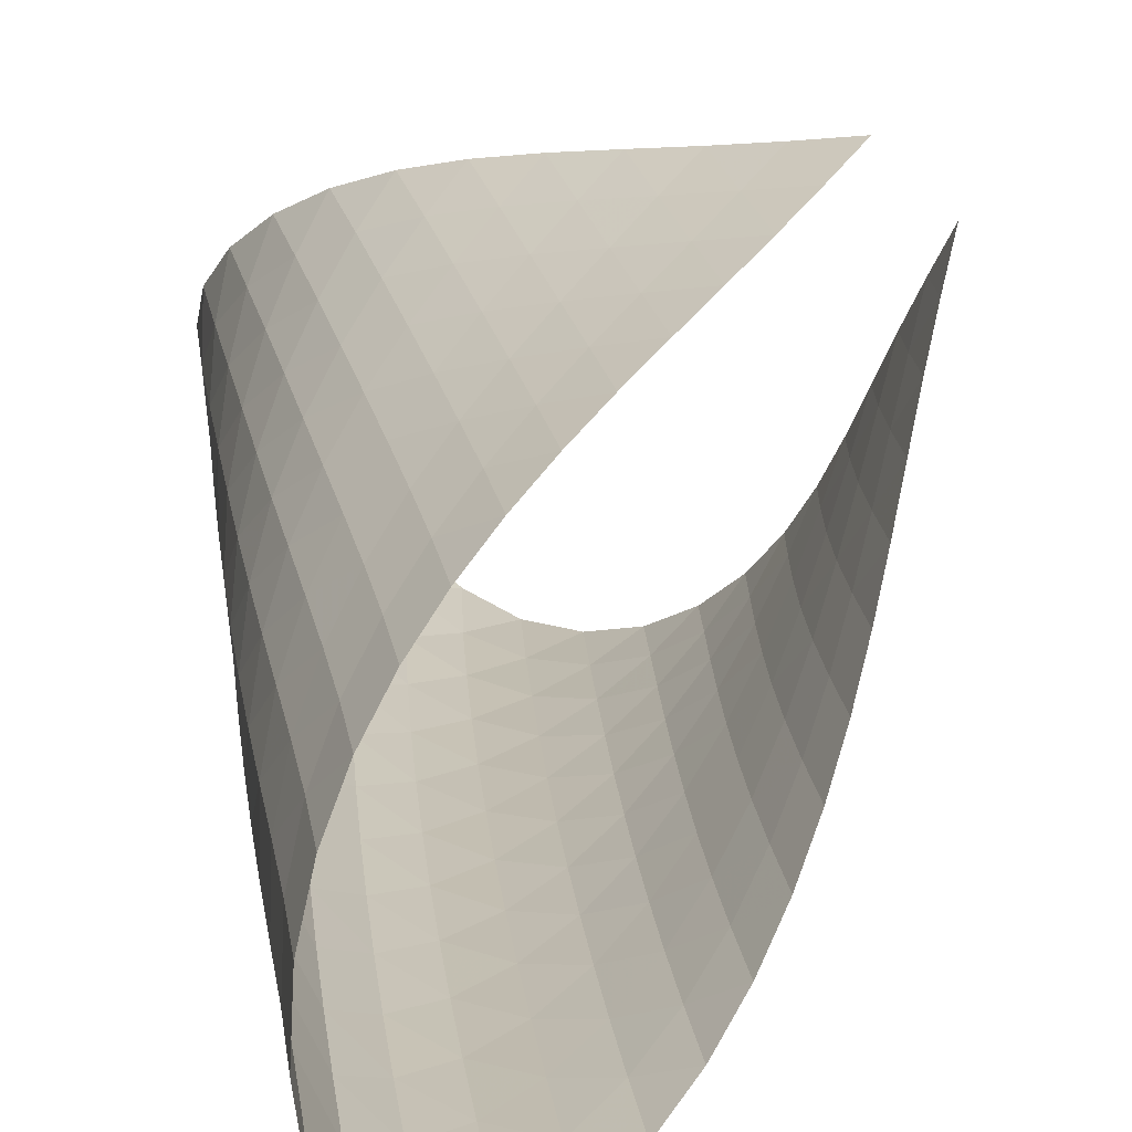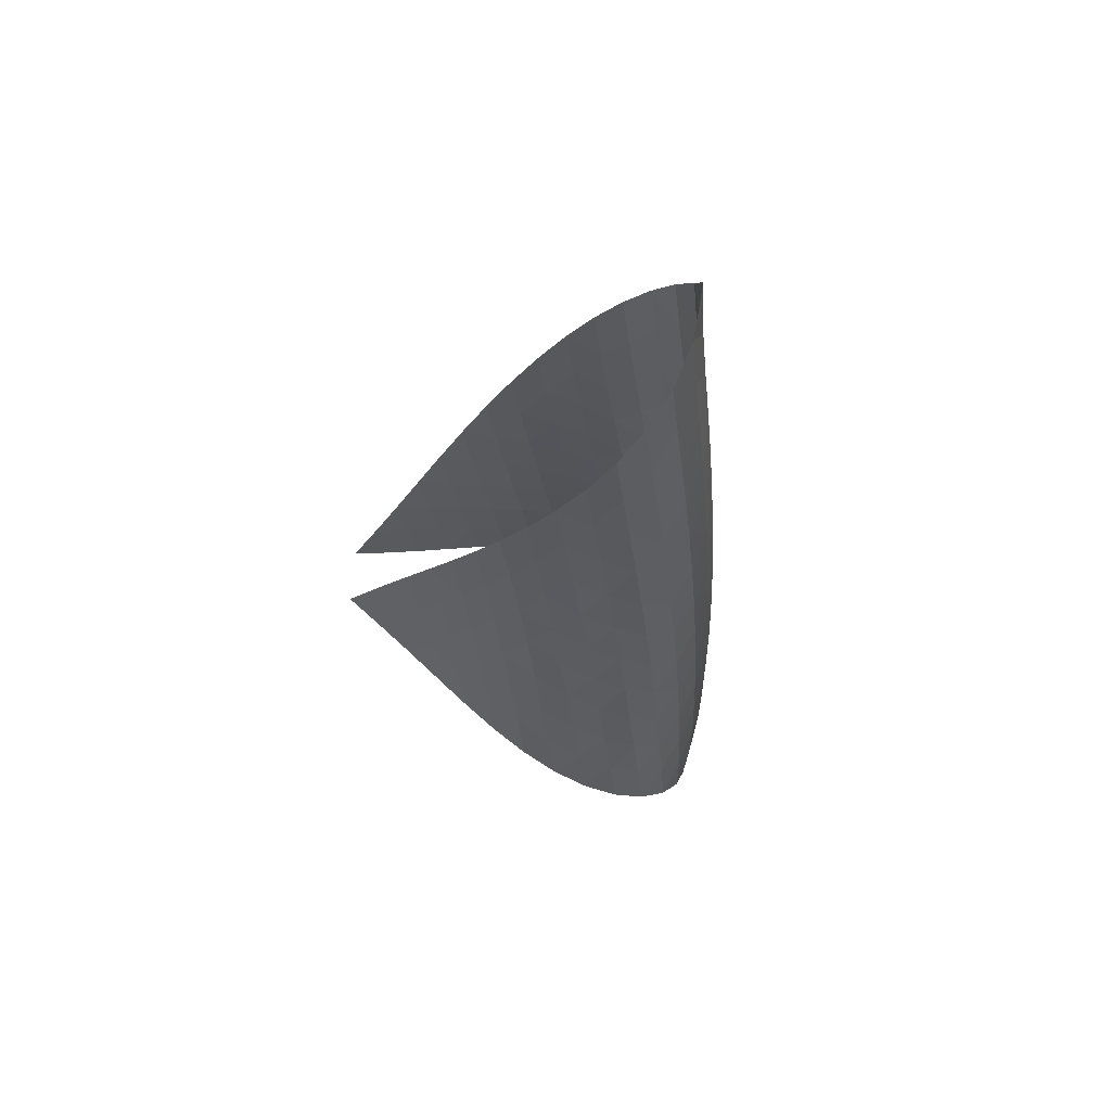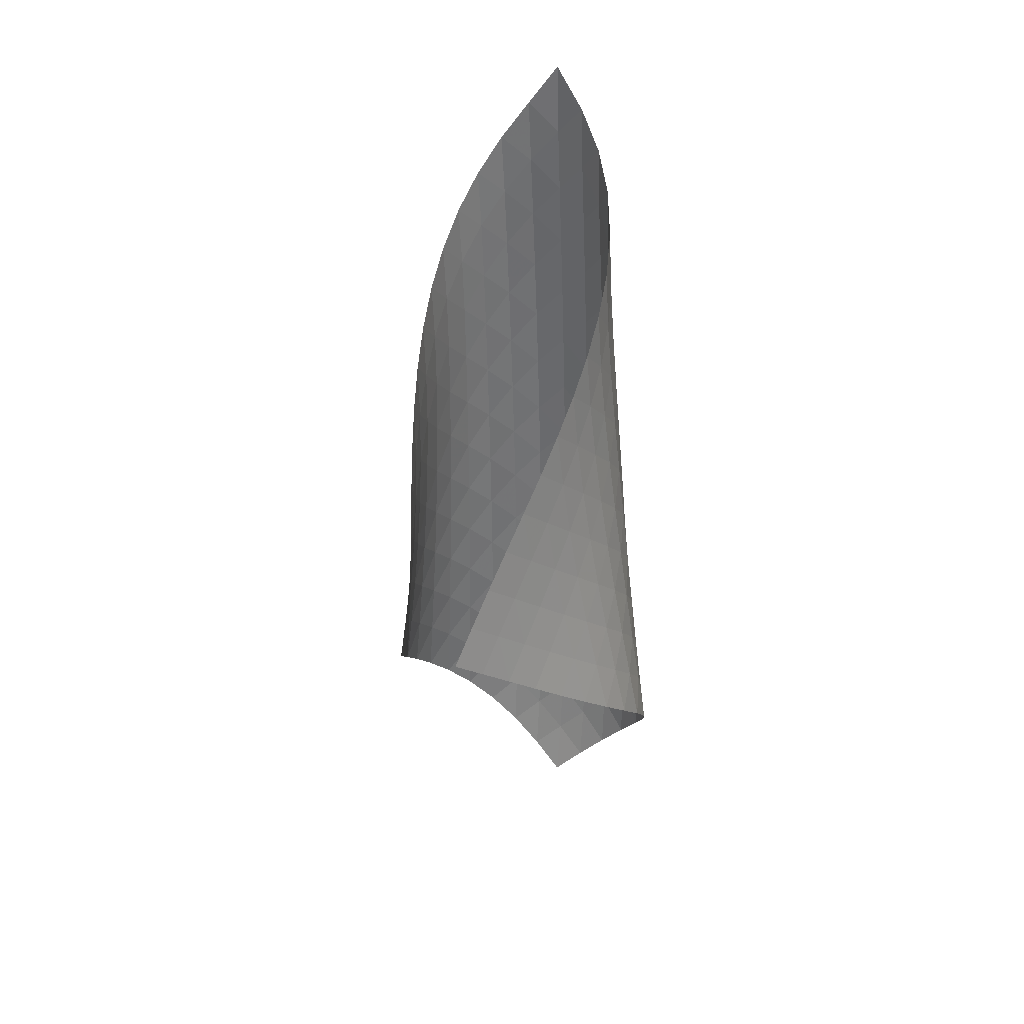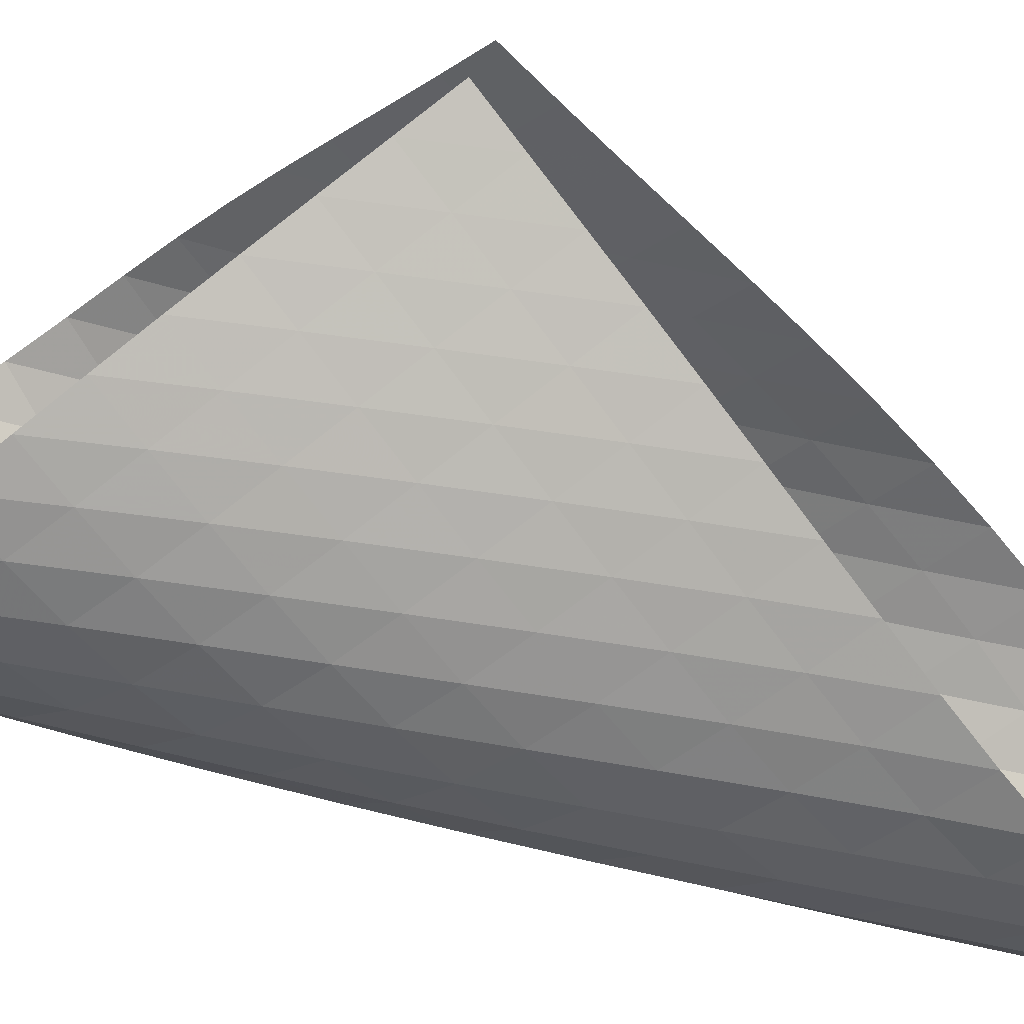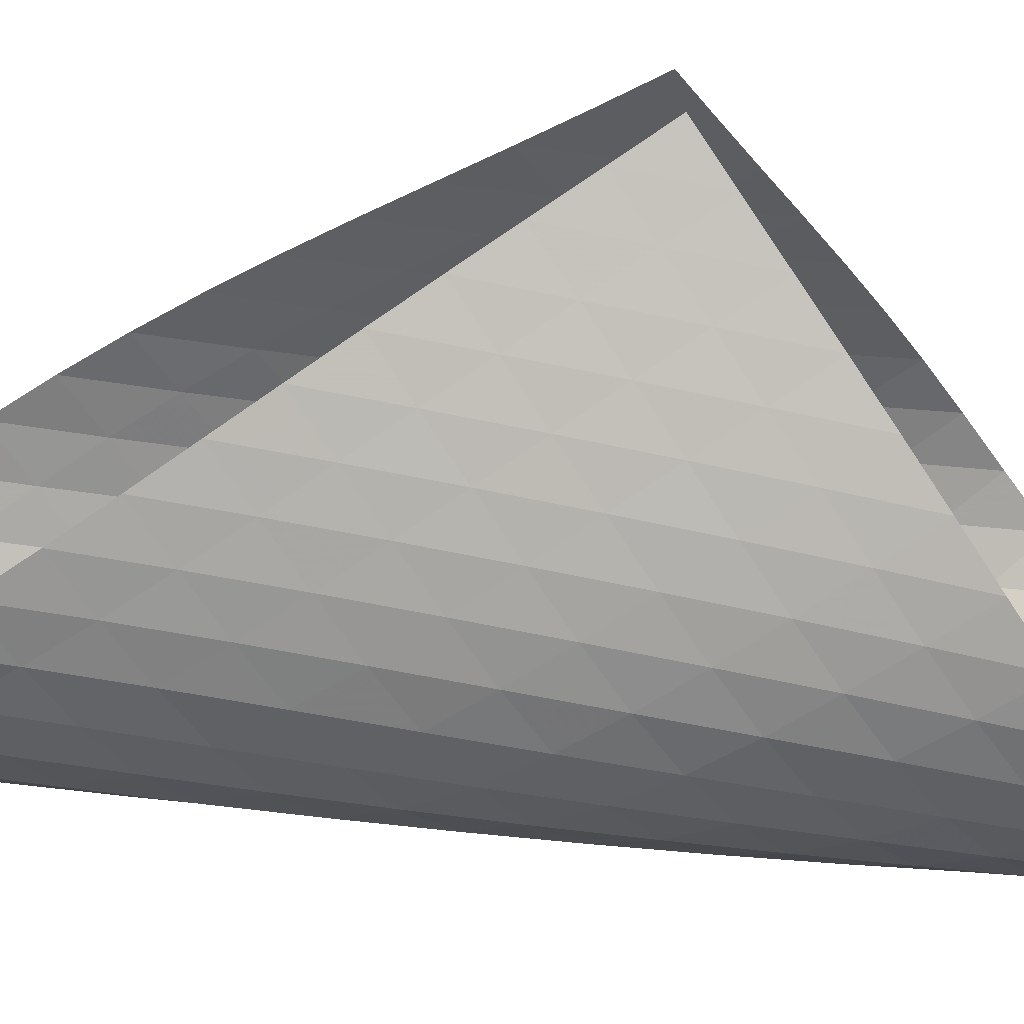
<metadata>
{"format":"obj","ext":"obj","renderer":"f3d","projection":"perspective","resolution":1024,"background":"white","views":[{"elev":22.2,"azim":178.1,"up":"+Z"},{"elev":60.9,"azim":47.7,"up":"+Y"},{"elev":30.4,"azim":-22.1,"up":"+Y"},{"elev":70.6,"azim":108.0,"up":"+Z"},{"elev":-18.7,"azim":-94.9,"up":"+Z"}]}
</metadata>
<code>
v -6.504 -0.04964 6.504
v -10.89 -10.76 11.66
v -11.66 -10.76 10.89
v -6.069 -18.93 6.069
v -11.45 -10.06 10.43
v -11.24 -9.349 9.971
v -11.04 -8.64 9.504
v -10.85 -7.931 9.032
v -10.64 -7.224 8.561
v -10.41 -6.519 8.095
v -10.16 -5.816 7.641
v -9.855 -5.115 7.209
v -9.506 -4.415 6.811
v -9.102 -3.715 6.465
v -8.638 -3.012 6.194
v -8.12 -2.306 6.029
v -7.563 -1.592 6.004
v -7.003 -0.8588 6.153
v -6.153 -0.8588 7.003
v -6.004 -1.592 7.563
v -6.029 -2.306 8.12
v -6.194 -3.012 8.638
v -6.465 -3.715 9.102
v -6.811 -4.415 9.506
v -7.209 -5.115 9.855
v -7.641 -5.816 10.16
v -8.095 -6.519 10.41
v -8.561 -7.224 10.64
v -9.032 -7.931 10.85
v -9.504 -8.64 11.04
v -9.971 -9.349 11.24
v -10.43 -10.06 11.45
v -10.21 -11.26 11.46
v -9.526 -11.76 11.27
v -8.837 -12.26 11.09
v -8.145 -12.76 10.91
v -7.46 -13.26 10.71
v -6.796 -13.76 10.45
v -6.174 -14.27 10.12
v -5.623 -14.79 9.702
v -5.181 -15.33 9.194
v -4.891 -15.89 8.613
v -4.789 -16.48 7.999
v -4.892 -17.09 7.406
v -5.173 -17.71 6.882
v -5.58 -18.32 6.441
v -6.441 -18.32 5.58
v -6.882 -17.71 5.173
v -7.406 -17.09 4.892
v -7.999 -16.48 4.789
v -8.613 -15.89 4.891
v -9.194 -15.33 5.181
v -9.702 -14.79 5.623
v -10.12 -14.27 6.174
v -10.45 -13.76 6.796
v -10.71 -13.26 7.46
v -10.91 -12.76 8.145
v -11.09 -12.26 8.837
v -11.27 -11.76 9.526
v -11.46 -11.26 10.21
v -6.437 -1.484 6.437
v -6.91 -2.163 6.072
v -7.458 -2.854 5.912
v -8.012 -3.549 5.929
v -8.531 -4.245 6.086
v -8.998 -4.941 6.346
v -9.409 -5.638 6.681
v -9.767 -6.336 7.066
v -10.08 -7.035 7.486
v -10.35 -7.736 7.927
v -10.59 -8.44 8.381
v -10.81 -9.145 8.84
v -11.02 -9.852 9.299
v -11.24 -10.56 9.756
v -6.072 -2.163 6.91
v -6.347 -2.782 6.347
v -6.81 -3.435 5.969
v -7.357 -4.106 5.798
v -7.914 -4.788 5.805
v -8.44 -5.476 5.952
v -8.916 -6.166 6.202
v -9.337 -6.858 6.525
v -9.707 -7.552 6.899
v -10.03 -8.249 7.307
v -10.31 -8.949 7.737
v -10.57 -9.651 8.18
v -10.81 -10.36 8.628
v -11.04 -11.06 9.077
v -5.912 -2.854 7.458
v -5.969 -3.435 6.81
v -6.253 -4.05 6.253
v -6.715 -4.692 5.871
v -7.263 -5.353 5.686
v -7.826 -6.026 5.677
v -8.361 -6.704 5.808
v -8.85 -7.388 6.042
v -9.287 -8.075 6.351
v -9.672 -8.765 6.712
v -10.01 -9.459 7.109
v -10.31 -10.16 7.527
v -10.59 -10.86 7.959
v -10.85 -11.56 8.396
v -5.929 -3.549 8.012
v -5.798 -4.106 7.357
v -5.871 -4.692 6.715
v -6.165 -5.307 6.165
v -6.627 -5.944 5.78
v -7.176 -6.597 5.582
v -7.744 -7.261 5.552
v -8.292 -7.932 5.661
v -8.797 -8.608 5.875
v -9.252 -9.289 6.166
v -9.657 -9.975 6.511
v -10.02 -10.67 6.894
v -10.34 -11.36 7.299
v -10.64 -12.06 7.718
v -6.086 -4.245 8.531
v -5.805 -4.788 7.914
v -5.686 -5.353 7.263
v -5.78 -5.944 6.627
v -6.086 -6.558 6.086
v -6.549 -7.192 5.699
v -7.097 -7.838 5.486
v -7.67 -8.495 5.435
v -8.229 -9.158 5.518
v -8.752 -9.826 5.707
v -9.228 -10.5 5.976
v -9.657 -11.18 6.302
v -10.04 -11.87 6.666
v -10.39 -12.56 7.055
v -6.346 -4.941 8.998
v -5.952 -5.476 8.44
v -5.677 -6.026 7.826
v -5.582 -6.597 7.176
v -5.699 -7.192 6.549
v -6.016 -7.806 6.016
v -6.479 -8.437 5.627
v -7.026 -9.078 5.4
v -7.603 -9.727 5.326
v -8.173 -10.38 5.382
v -8.713 -11.04 5.542
v -9.213 -11.71 5.784
v -9.667 -12.39 6.084
v -10.08 -13.07 6.425
v -6.681 -5.638 9.409
v -6.202 -6.166 8.916
v -5.808 -6.704 8.361
v -5.552 -7.261 7.744
v -5.486 -7.838 7.097
v -5.627 -8.437 6.479
v -5.954 -9.052 5.954
v -6.418 -9.68 5.564
v -6.964 -10.32 5.324
v -7.544 -10.96 5.226
v -8.123 -11.61 5.252
v -8.681 -12.26 5.379
v -9.204 -12.92 5.587
v -9.685 -13.59 5.856
v -7.066 -6.336 9.767
v -6.525 -6.858 9.337
v -6.042 -7.388 8.85
v -5.661 -7.932 8.292
v -5.435 -8.495 7.67
v -5.4 -9.078 7.026
v -5.564 -9.68 6.418
v -5.901 -10.3 5.901
v -6.367 -10.92 5.511
v -6.911 -11.55 5.258
v -7.493 -12.19 5.135
v -8.081 -12.83 5.127
v -8.655 -13.47 5.215
v -9.199 -14.13 5.384
v -7.486 -7.035 10.08
v -6.899 -7.552 9.707
v -6.351 -8.075 9.287
v -5.875 -8.608 8.797
v -5.518 -9.158 8.229
v -5.326 -9.727 7.603
v -5.324 -10.32 6.964
v -5.511 -10.92 6.367
v -5.859 -11.54 5.859
v -6.327 -12.16 5.469
v -6.869 -12.79 5.202
v -7.451 -13.42 5.051
v -8.045 -14.05 5.003
v -8.633 -14.68 5.047
v -7.927 -7.736 10.35
v -7.307 -8.249 10.03
v -6.712 -8.765 9.672
v -6.166 -9.289 9.252
v -5.707 -9.826 8.752
v -5.382 -10.38 8.173
v -5.226 -10.96 7.544
v -5.258 -11.55 6.911
v -5.469 -12.16 6.327
v -5.83 -12.78 5.83
v -6.299 -13.4 5.44
v -6.839 -14.02 5.157
v -7.419 -14.64 4.973
v -8.017 -15.27 4.882
v -8.381 -8.44 10.59
v -7.737 -8.949 10.31
v -7.109 -9.459 10.01
v -6.511 -9.975 9.657
v -5.976 -10.5 9.228
v -5.542 -11.04 8.713
v -5.252 -11.61 8.123
v -5.135 -12.19 7.493
v -5.202 -12.79 6.869
v -5.44 -13.4 6.299
v -5.814 -14.02 5.814
v -6.287 -14.64 5.425
v -6.823 -15.26 5.125
v -7.399 -15.87 4.91
v -8.84 -9.145 10.81
v -8.18 -9.651 10.57
v -7.527 -10.16 10.31
v -6.894 -10.67 10.02
v -6.302 -11.18 9.657
v -5.784 -11.71 9.213
v -5.379 -12.26 8.681
v -5.127 -12.83 8.081
v -5.051 -13.42 7.451
v -5.157 -14.02 6.839
v -5.425 -14.64 6.287
v -5.818 -15.26 5.818
v -6.296 -15.87 5.432
v -6.83 -16.49 5.122
v -9.299 -9.852 11.02
v -8.628 -10.36 10.81
v -7.959 -10.86 10.59
v -7.299 -11.36 10.34
v -6.666 -11.87 10.04
v -6.084 -12.39 9.667
v -5.587 -12.92 9.204
v -5.215 -13.47 8.655
v -5.003 -14.05 8.045
v -4.973 -14.64 7.419
v -5.125 -15.26 6.823
v -5.432 -15.87 6.296
v -5.85 -16.49 5.85
v -6.34 -17.1 5.478
v -9.756 -10.56 11.24
v -9.077 -11.06 11.04
v -8.396 -11.56 10.85
v -7.718 -12.06 10.64
v -7.055 -12.56 10.39
v -6.425 -13.07 10.08
v -5.856 -13.59 9.685
v -5.384 -14.13 9.199
v -5.047 -14.68 8.633
v -4.882 -15.27 8.017
v -4.91 -15.87 7.399
v -5.122 -16.49 6.83
v -5.478 -17.1 6.34
v -5.929 -17.72 5.929
f 256 46 4
f 256 4 47
f 5 74 60
f 5 60 3
f 74 88 59
f 74 59 60
f 88 102 58
f 88 58 59
f 102 116 57
f 102 57 58
f 116 130 56
f 116 56 57
f 130 144 55
f 130 55 56
f 144 158 54
f 144 54 55
f 158 172 53
f 158 53 54
f 172 186 52
f 172 52 53
f 186 200 51
f 186 51 52
f 200 214 50
f 200 50 51
f 214 228 49
f 214 49 50
f 228 242 48
f 228 48 49
f 242 256 47
f 242 47 48
f 1 19 61
f 1 61 18
f 18 61 62
f 18 62 17
f 17 62 63
f 17 63 16
f 16 63 64
f 16 64 15
f 15 64 65
f 15 65 14
f 14 65 66
f 14 66 13
f 13 66 67
f 13 67 12
f 12 67 68
f 12 68 11
f 11 68 69
f 11 69 10
f 10 69 70
f 10 70 9
f 9 70 71
f 9 71 8
f 8 71 72
f 8 72 7
f 7 72 73
f 7 73 6
f 6 73 74
f 6 74 5
f 19 20 75
f 19 75 61
f 61 75 76
f 61 76 62
f 62 76 77
f 62 77 63
f 63 77 78
f 63 78 64
f 64 78 79
f 64 79 65
f 65 79 80
f 65 80 66
f 66 80 81
f 66 81 67
f 67 81 82
f 67 82 68
f 68 82 83
f 68 83 69
f 69 83 84
f 69 84 70
f 70 84 85
f 70 85 71
f 71 85 86
f 71 86 72
f 72 86 87
f 72 87 73
f 73 87 88
f 73 88 74
f 20 21 89
f 20 89 75
f 75 89 90
f 75 90 76
f 76 90 91
f 76 91 77
f 77 91 92
f 77 92 78
f 78 92 93
f 78 93 79
f 79 93 94
f 79 94 80
f 80 94 95
f 80 95 81
f 81 95 96
f 81 96 82
f 82 96 97
f 82 97 83
f 83 97 98
f 83 98 84
f 84 98 99
f 84 99 85
f 85 99 100
f 85 100 86
f 86 100 101
f 86 101 87
f 87 101 102
f 87 102 88
f 21 22 103
f 21 103 89
f 89 103 104
f 89 104 90
f 90 104 105
f 90 105 91
f 91 105 106
f 91 106 92
f 92 106 107
f 92 107 93
f 93 107 108
f 93 108 94
f 94 108 109
f 94 109 95
f 95 109 110
f 95 110 96
f 96 110 111
f 96 111 97
f 97 111 112
f 97 112 98
f 98 112 113
f 98 113 99
f 99 113 114
f 99 114 100
f 100 114 115
f 100 115 101
f 101 115 116
f 101 116 102
f 22 23 117
f 22 117 103
f 103 117 118
f 103 118 104
f 104 118 119
f 104 119 105
f 105 119 120
f 105 120 106
f 106 120 121
f 106 121 107
f 107 121 122
f 107 122 108
f 108 122 123
f 108 123 109
f 109 123 124
f 109 124 110
f 110 124 125
f 110 125 111
f 111 125 126
f 111 126 112
f 112 126 127
f 112 127 113
f 113 127 128
f 113 128 114
f 114 128 129
f 114 129 115
f 115 129 130
f 115 130 116
f 23 24 131
f 23 131 117
f 117 131 132
f 117 132 118
f 118 132 133
f 118 133 119
f 119 133 134
f 119 134 120
f 120 134 135
f 120 135 121
f 121 135 136
f 121 136 122
f 122 136 137
f 122 137 123
f 123 137 138
f 123 138 124
f 124 138 139
f 124 139 125
f 125 139 140
f 125 140 126
f 126 140 141
f 126 141 127
f 127 141 142
f 127 142 128
f 128 142 143
f 128 143 129
f 129 143 144
f 129 144 130
f 24 25 145
f 24 145 131
f 131 145 146
f 131 146 132
f 132 146 147
f 132 147 133
f 133 147 148
f 133 148 134
f 134 148 149
f 134 149 135
f 135 149 150
f 135 150 136
f 136 150 151
f 136 151 137
f 137 151 152
f 137 152 138
f 138 152 153
f 138 153 139
f 139 153 154
f 139 154 140
f 140 154 155
f 140 155 141
f 141 155 156
f 141 156 142
f 142 156 157
f 142 157 143
f 143 157 158
f 143 158 144
f 25 26 159
f 25 159 145
f 145 159 160
f 145 160 146
f 146 160 161
f 146 161 147
f 147 161 162
f 147 162 148
f 148 162 163
f 148 163 149
f 149 163 164
f 149 164 150
f 150 164 165
f 150 165 151
f 151 165 166
f 151 166 152
f 152 166 167
f 152 167 153
f 153 167 168
f 153 168 154
f 154 168 169
f 154 169 155
f 155 169 170
f 155 170 156
f 156 170 171
f 156 171 157
f 157 171 172
f 157 172 158
f 26 27 173
f 26 173 159
f 159 173 174
f 159 174 160
f 160 174 175
f 160 175 161
f 161 175 176
f 161 176 162
f 162 176 177
f 162 177 163
f 163 177 178
f 163 178 164
f 164 178 179
f 164 179 165
f 165 179 180
f 165 180 166
f 166 180 181
f 166 181 167
f 167 181 182
f 167 182 168
f 168 182 183
f 168 183 169
f 169 183 184
f 169 184 170
f 170 184 185
f 170 185 171
f 171 185 186
f 171 186 172
f 27 28 187
f 27 187 173
f 173 187 188
f 173 188 174
f 174 188 189
f 174 189 175
f 175 189 190
f 175 190 176
f 176 190 191
f 176 191 177
f 177 191 192
f 177 192 178
f 178 192 193
f 178 193 179
f 179 193 194
f 179 194 180
f 180 194 195
f 180 195 181
f 181 195 196
f 181 196 182
f 182 196 197
f 182 197 183
f 183 197 198
f 183 198 184
f 184 198 199
f 184 199 185
f 185 199 200
f 185 200 186
f 28 29 201
f 28 201 187
f 187 201 202
f 187 202 188
f 188 202 203
f 188 203 189
f 189 203 204
f 189 204 190
f 190 204 205
f 190 205 191
f 191 205 206
f 191 206 192
f 192 206 207
f 192 207 193
f 193 207 208
f 193 208 194
f 194 208 209
f 194 209 195
f 195 209 210
f 195 210 196
f 196 210 211
f 196 211 197
f 197 211 212
f 197 212 198
f 198 212 213
f 198 213 199
f 199 213 214
f 199 214 200
f 29 30 215
f 29 215 201
f 201 215 216
f 201 216 202
f 202 216 217
f 202 217 203
f 203 217 218
f 203 218 204
f 204 218 219
f 204 219 205
f 205 219 220
f 205 220 206
f 206 220 221
f 206 221 207
f 207 221 222
f 207 222 208
f 208 222 223
f 208 223 209
f 209 223 224
f 209 224 210
f 210 224 225
f 210 225 211
f 211 225 226
f 211 226 212
f 212 226 227
f 212 227 213
f 213 227 228
f 213 228 214
f 30 31 229
f 30 229 215
f 215 229 230
f 215 230 216
f 216 230 231
f 216 231 217
f 217 231 232
f 217 232 218
f 218 232 233
f 218 233 219
f 219 233 234
f 219 234 220
f 220 234 235
f 220 235 221
f 221 235 236
f 221 236 222
f 222 236 237
f 222 237 223
f 223 237 238
f 223 238 224
f 224 238 239
f 224 239 225
f 225 239 240
f 225 240 226
f 226 240 241
f 226 241 227
f 227 241 242
f 227 242 228
f 31 32 243
f 31 243 229
f 229 243 244
f 229 244 230
f 230 244 245
f 230 245 231
f 231 245 246
f 231 246 232
f 232 246 247
f 232 247 233
f 233 247 248
f 233 248 234
f 234 248 249
f 234 249 235
f 235 249 250
f 235 250 236
f 236 250 251
f 236 251 237
f 237 251 252
f 237 252 238
f 238 252 253
f 238 253 239
f 239 253 254
f 239 254 240
f 240 254 255
f 240 255 241
f 241 255 256
f 241 256 242
f 32 2 33
f 32 33 243
f 243 33 34
f 243 34 244
f 244 34 35
f 244 35 245
f 245 35 36
f 245 36 246
f 246 36 37
f 246 37 247
f 247 37 38
f 247 38 248
f 248 38 39
f 248 39 249
f 249 39 40
f 249 40 250
f 250 40 41
f 250 41 251
f 251 41 42
f 251 42 252
f 252 42 43
f 252 43 253
f 253 43 44
f 253 44 254
f 254 44 45
f 254 45 255
f 255 45 46
f 255 46 256

</code>
